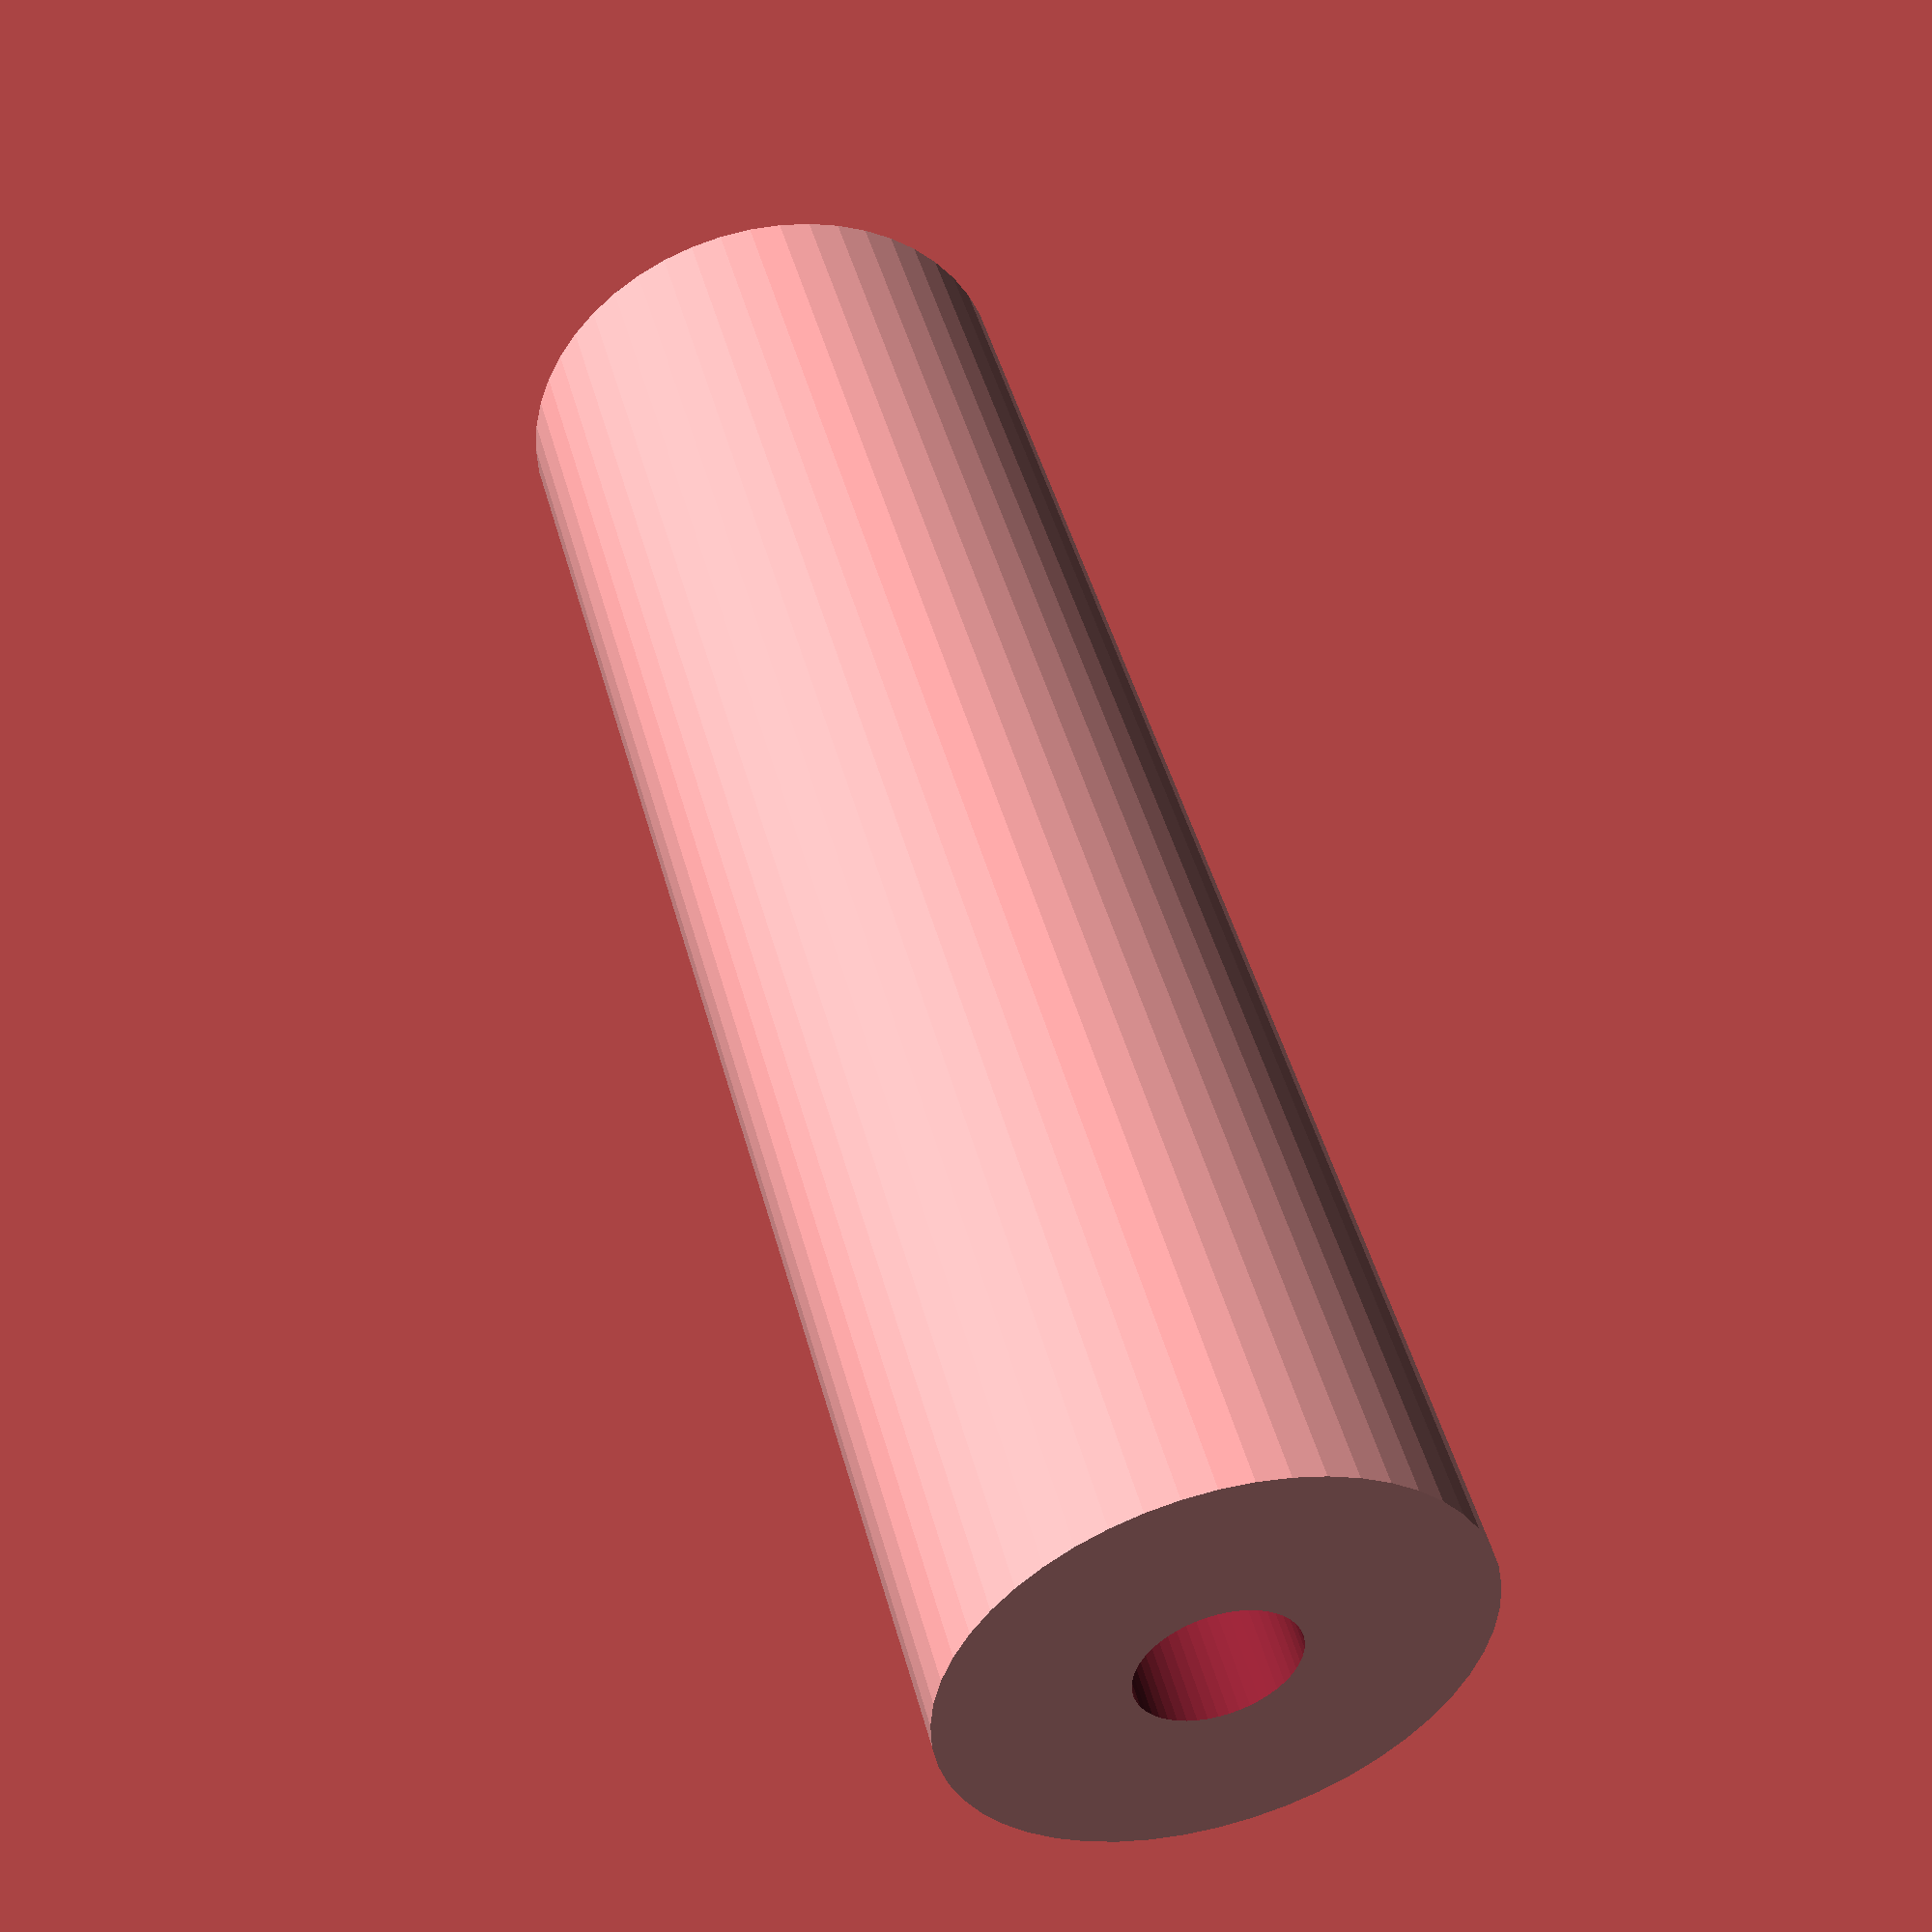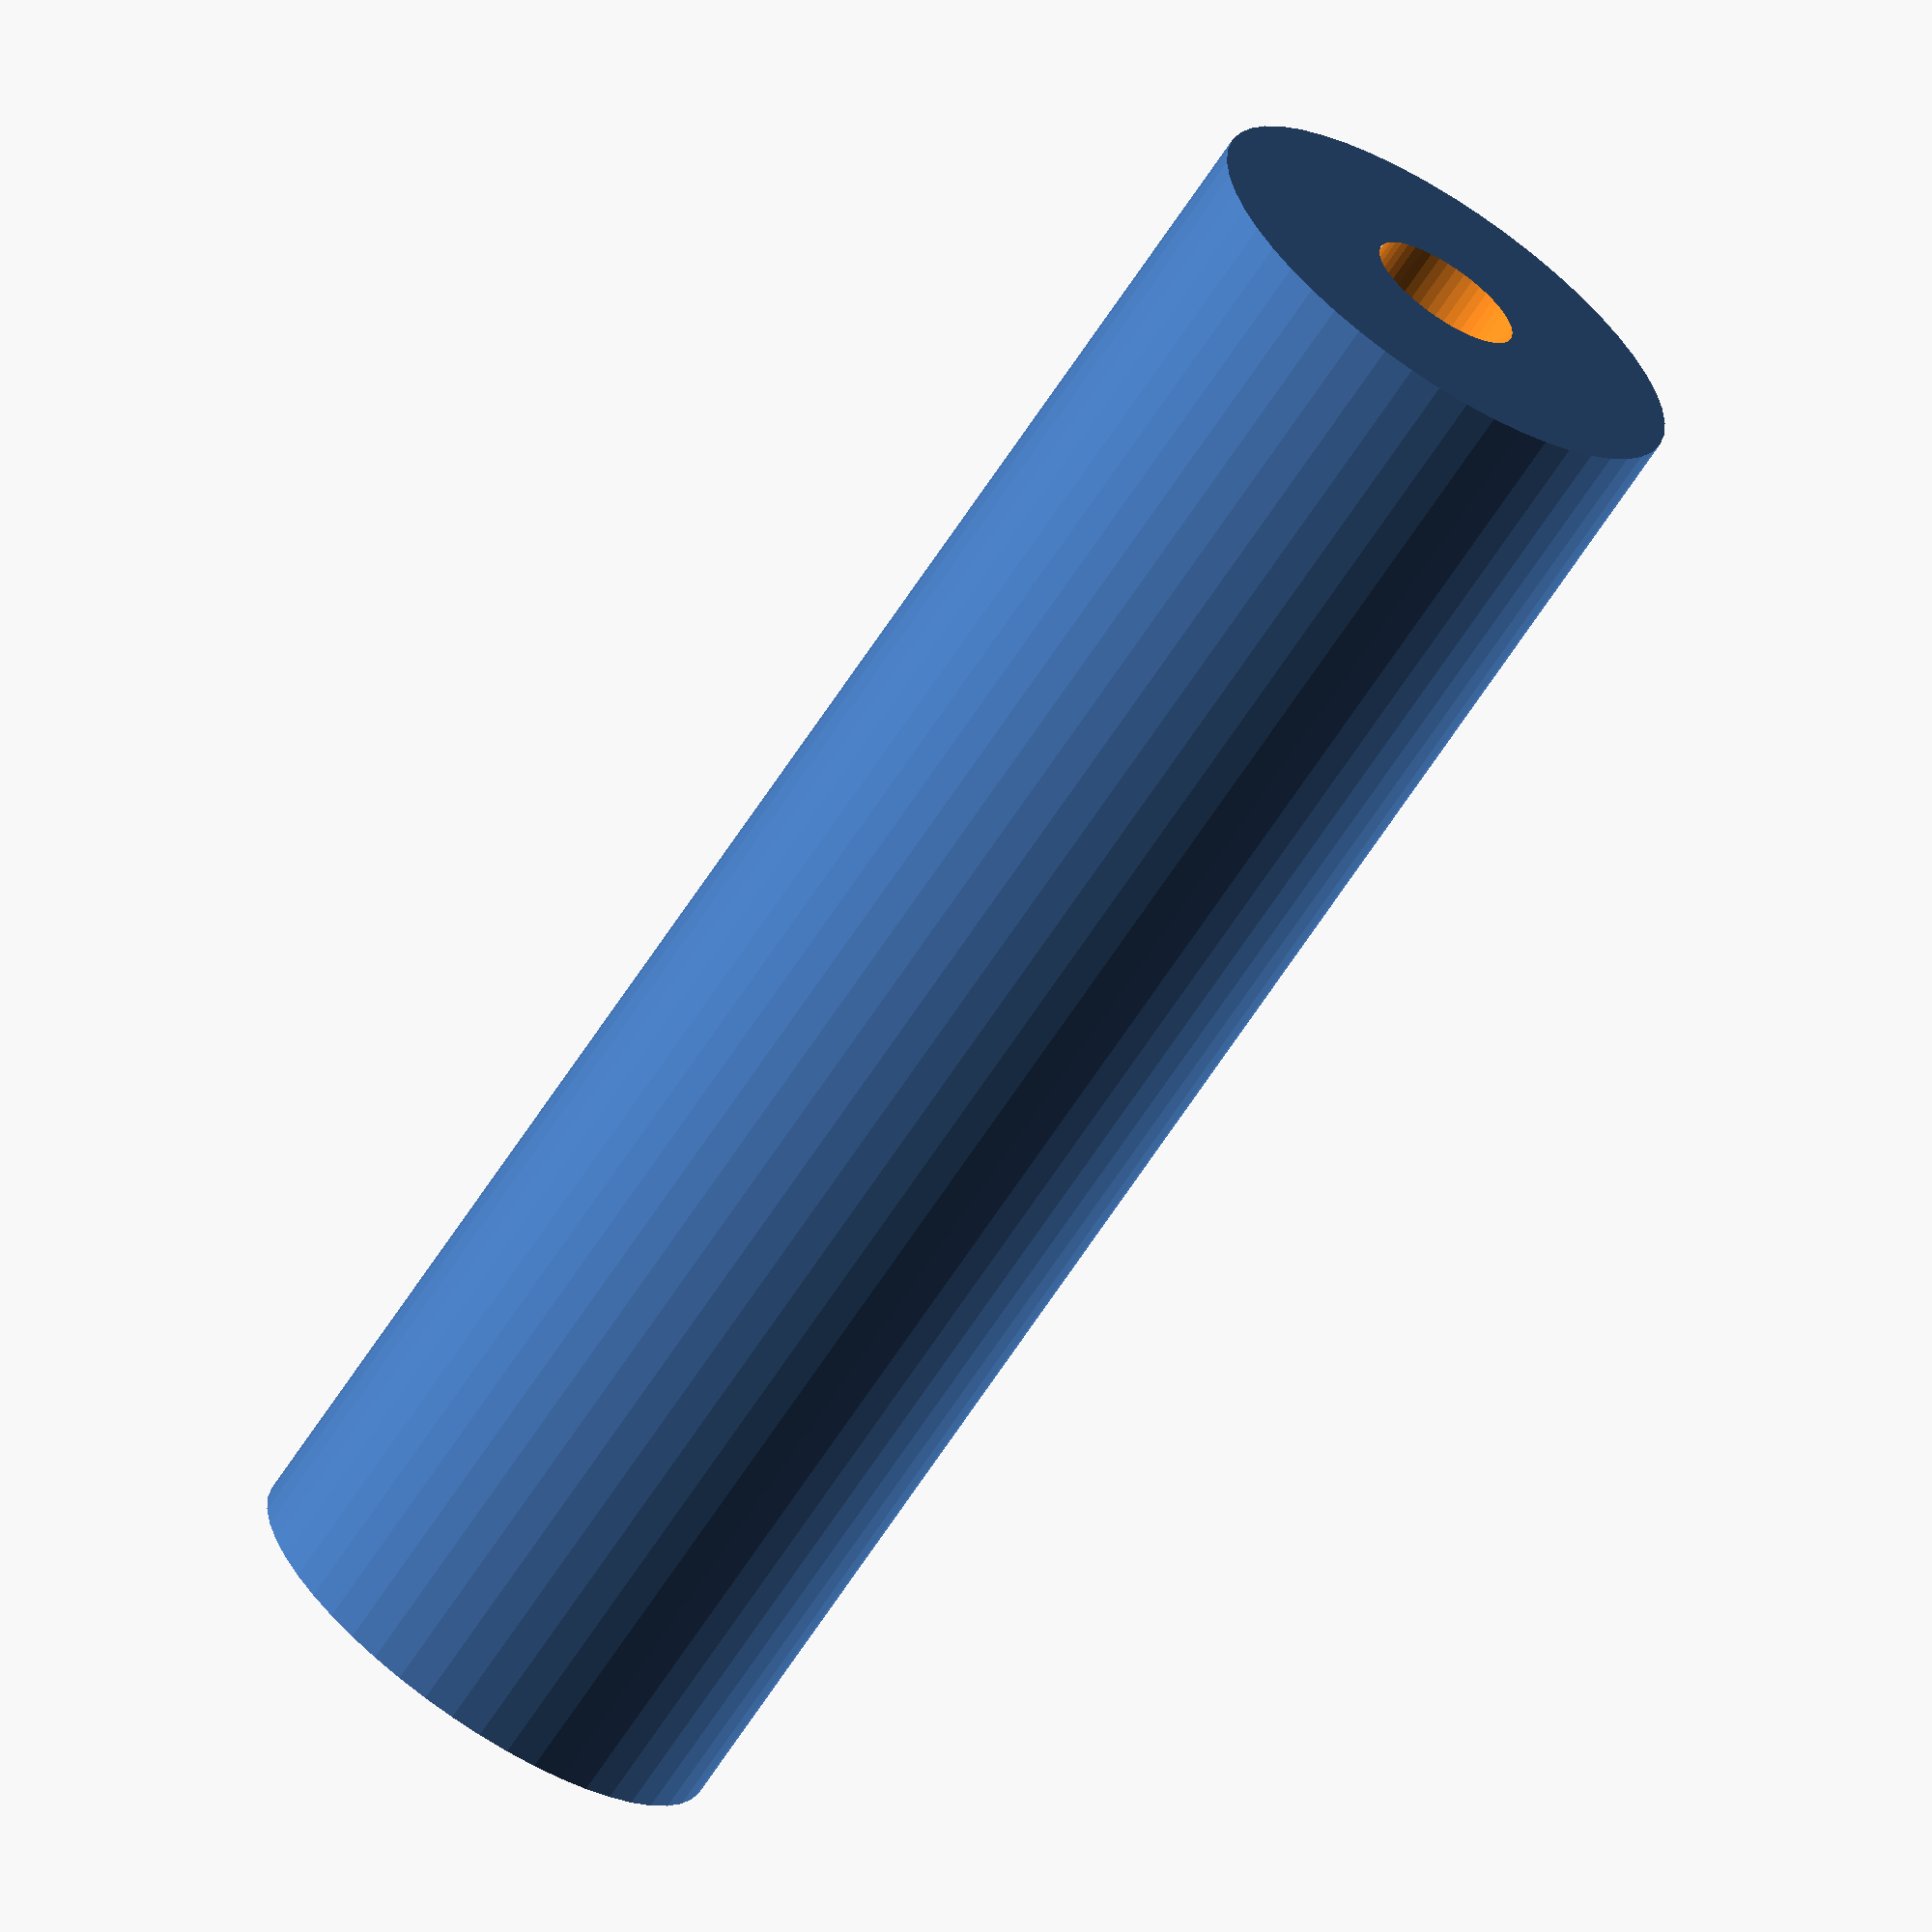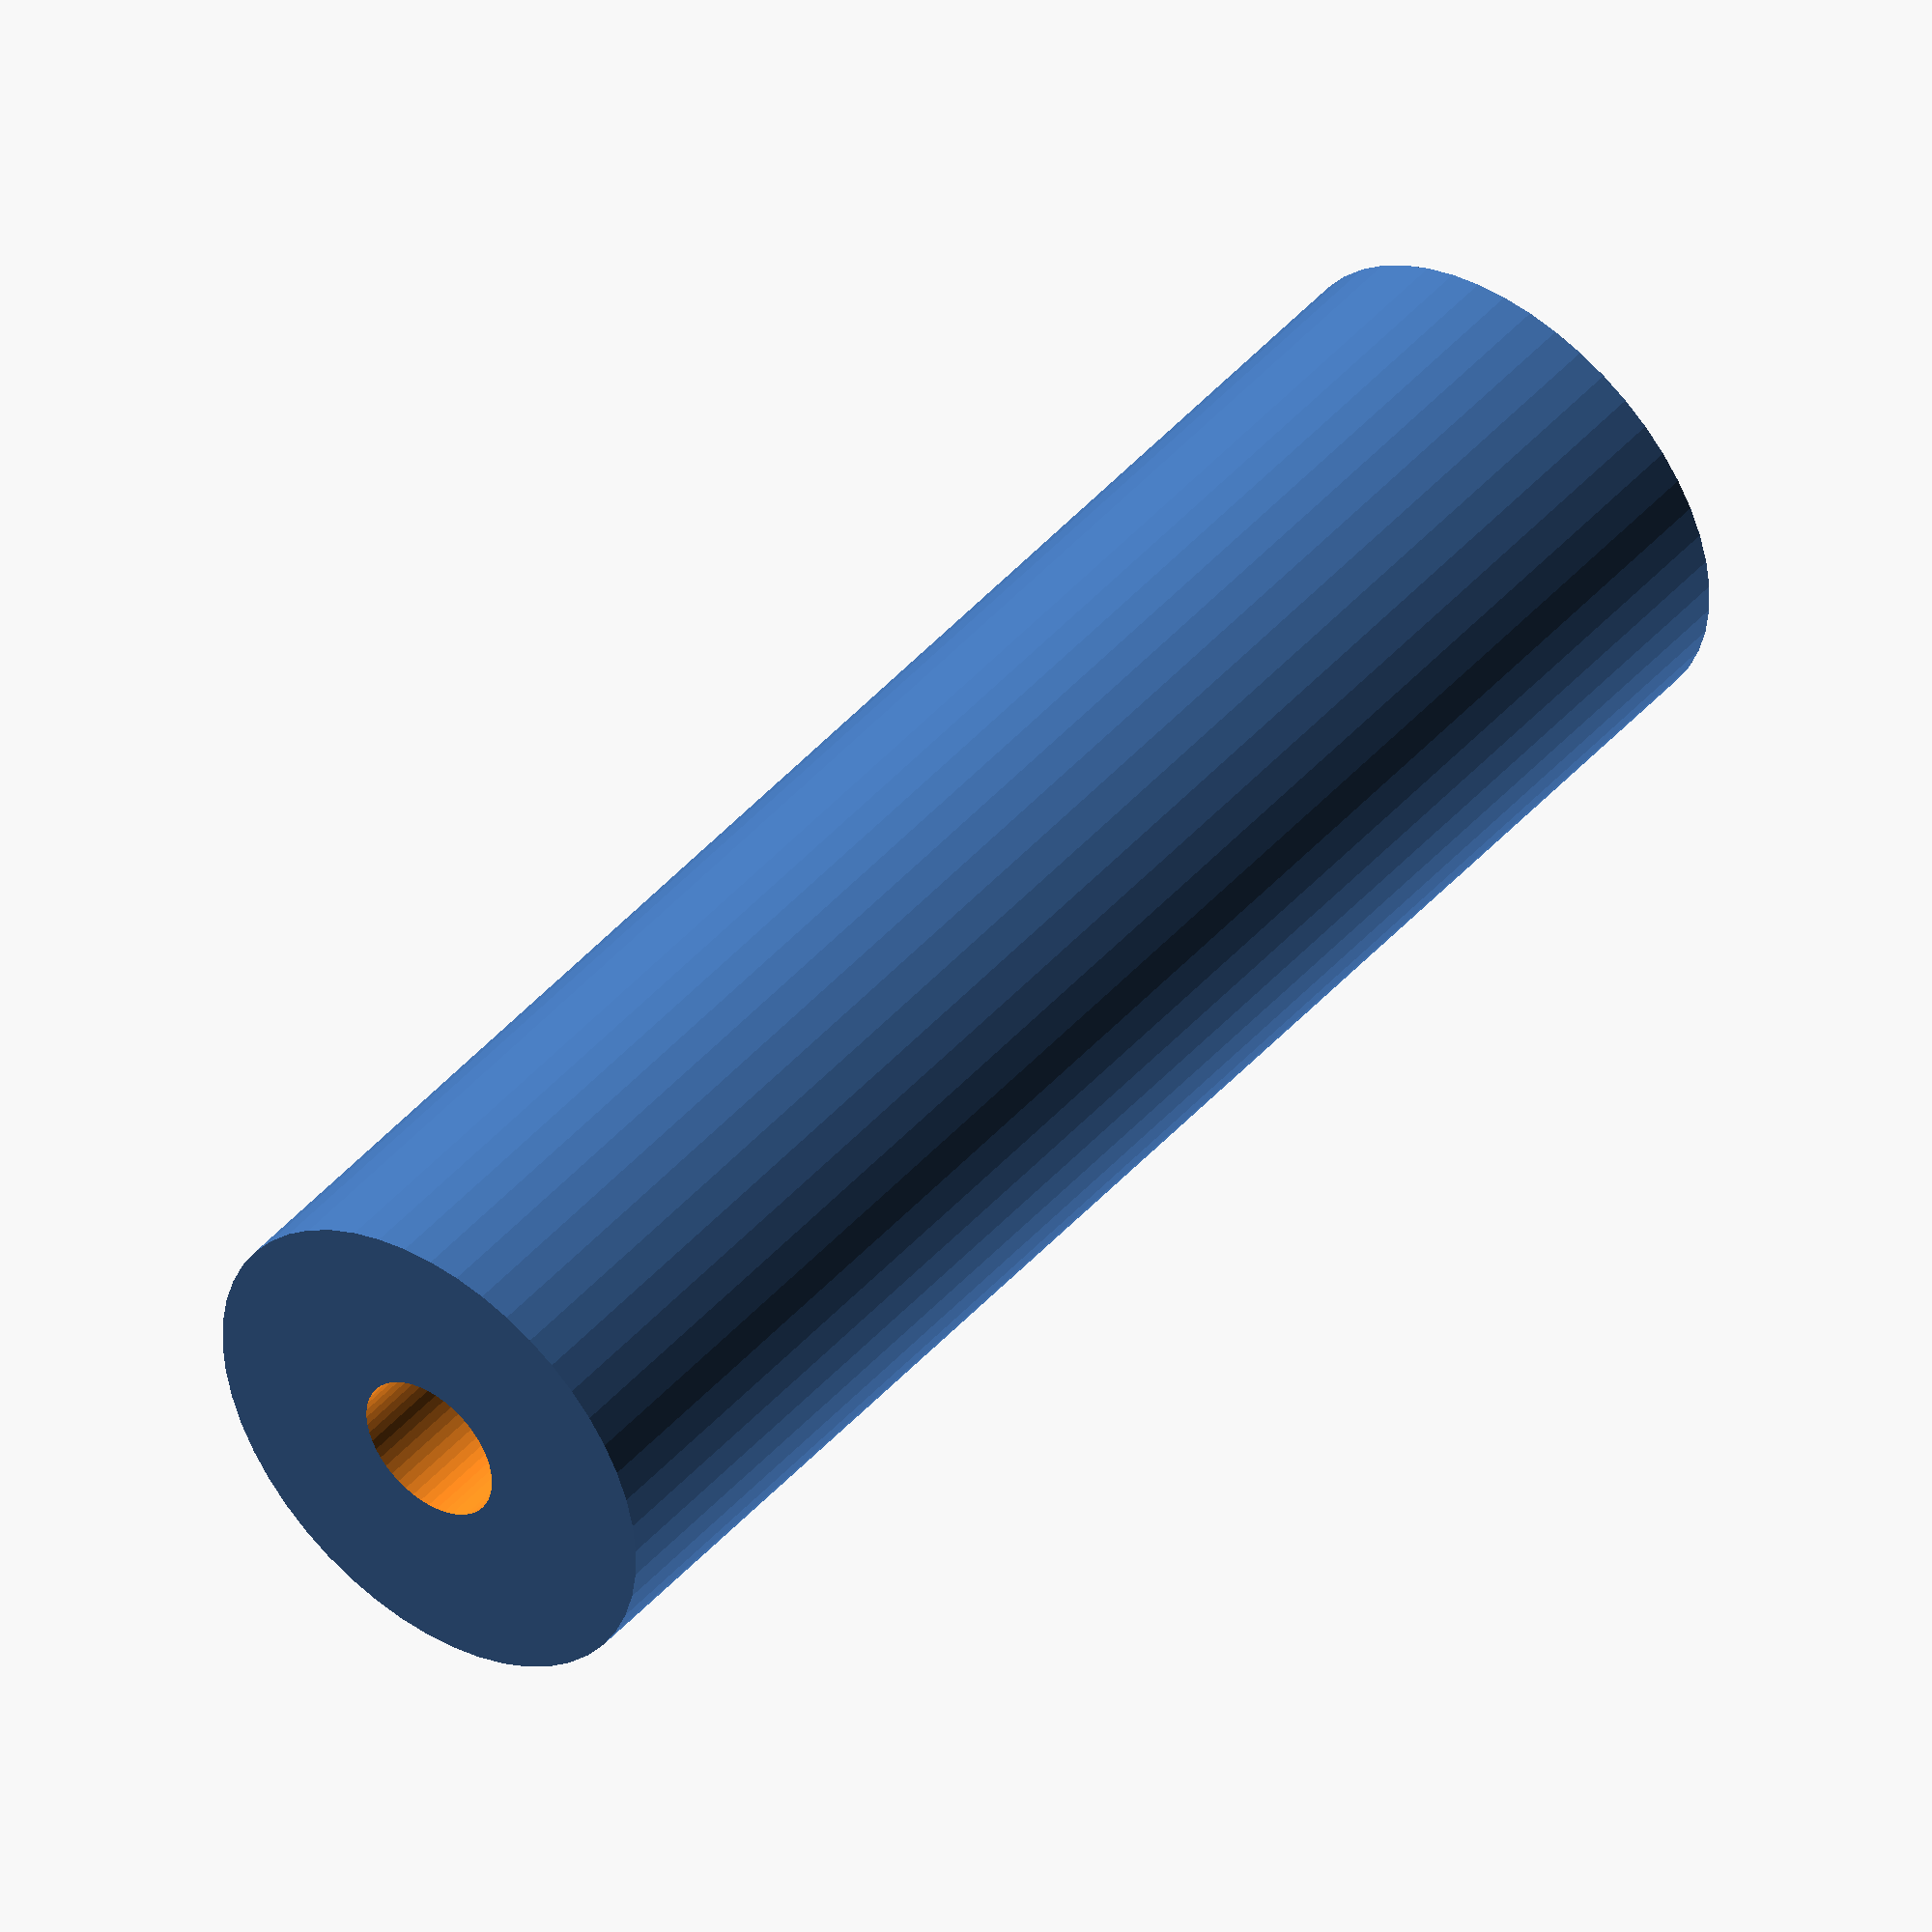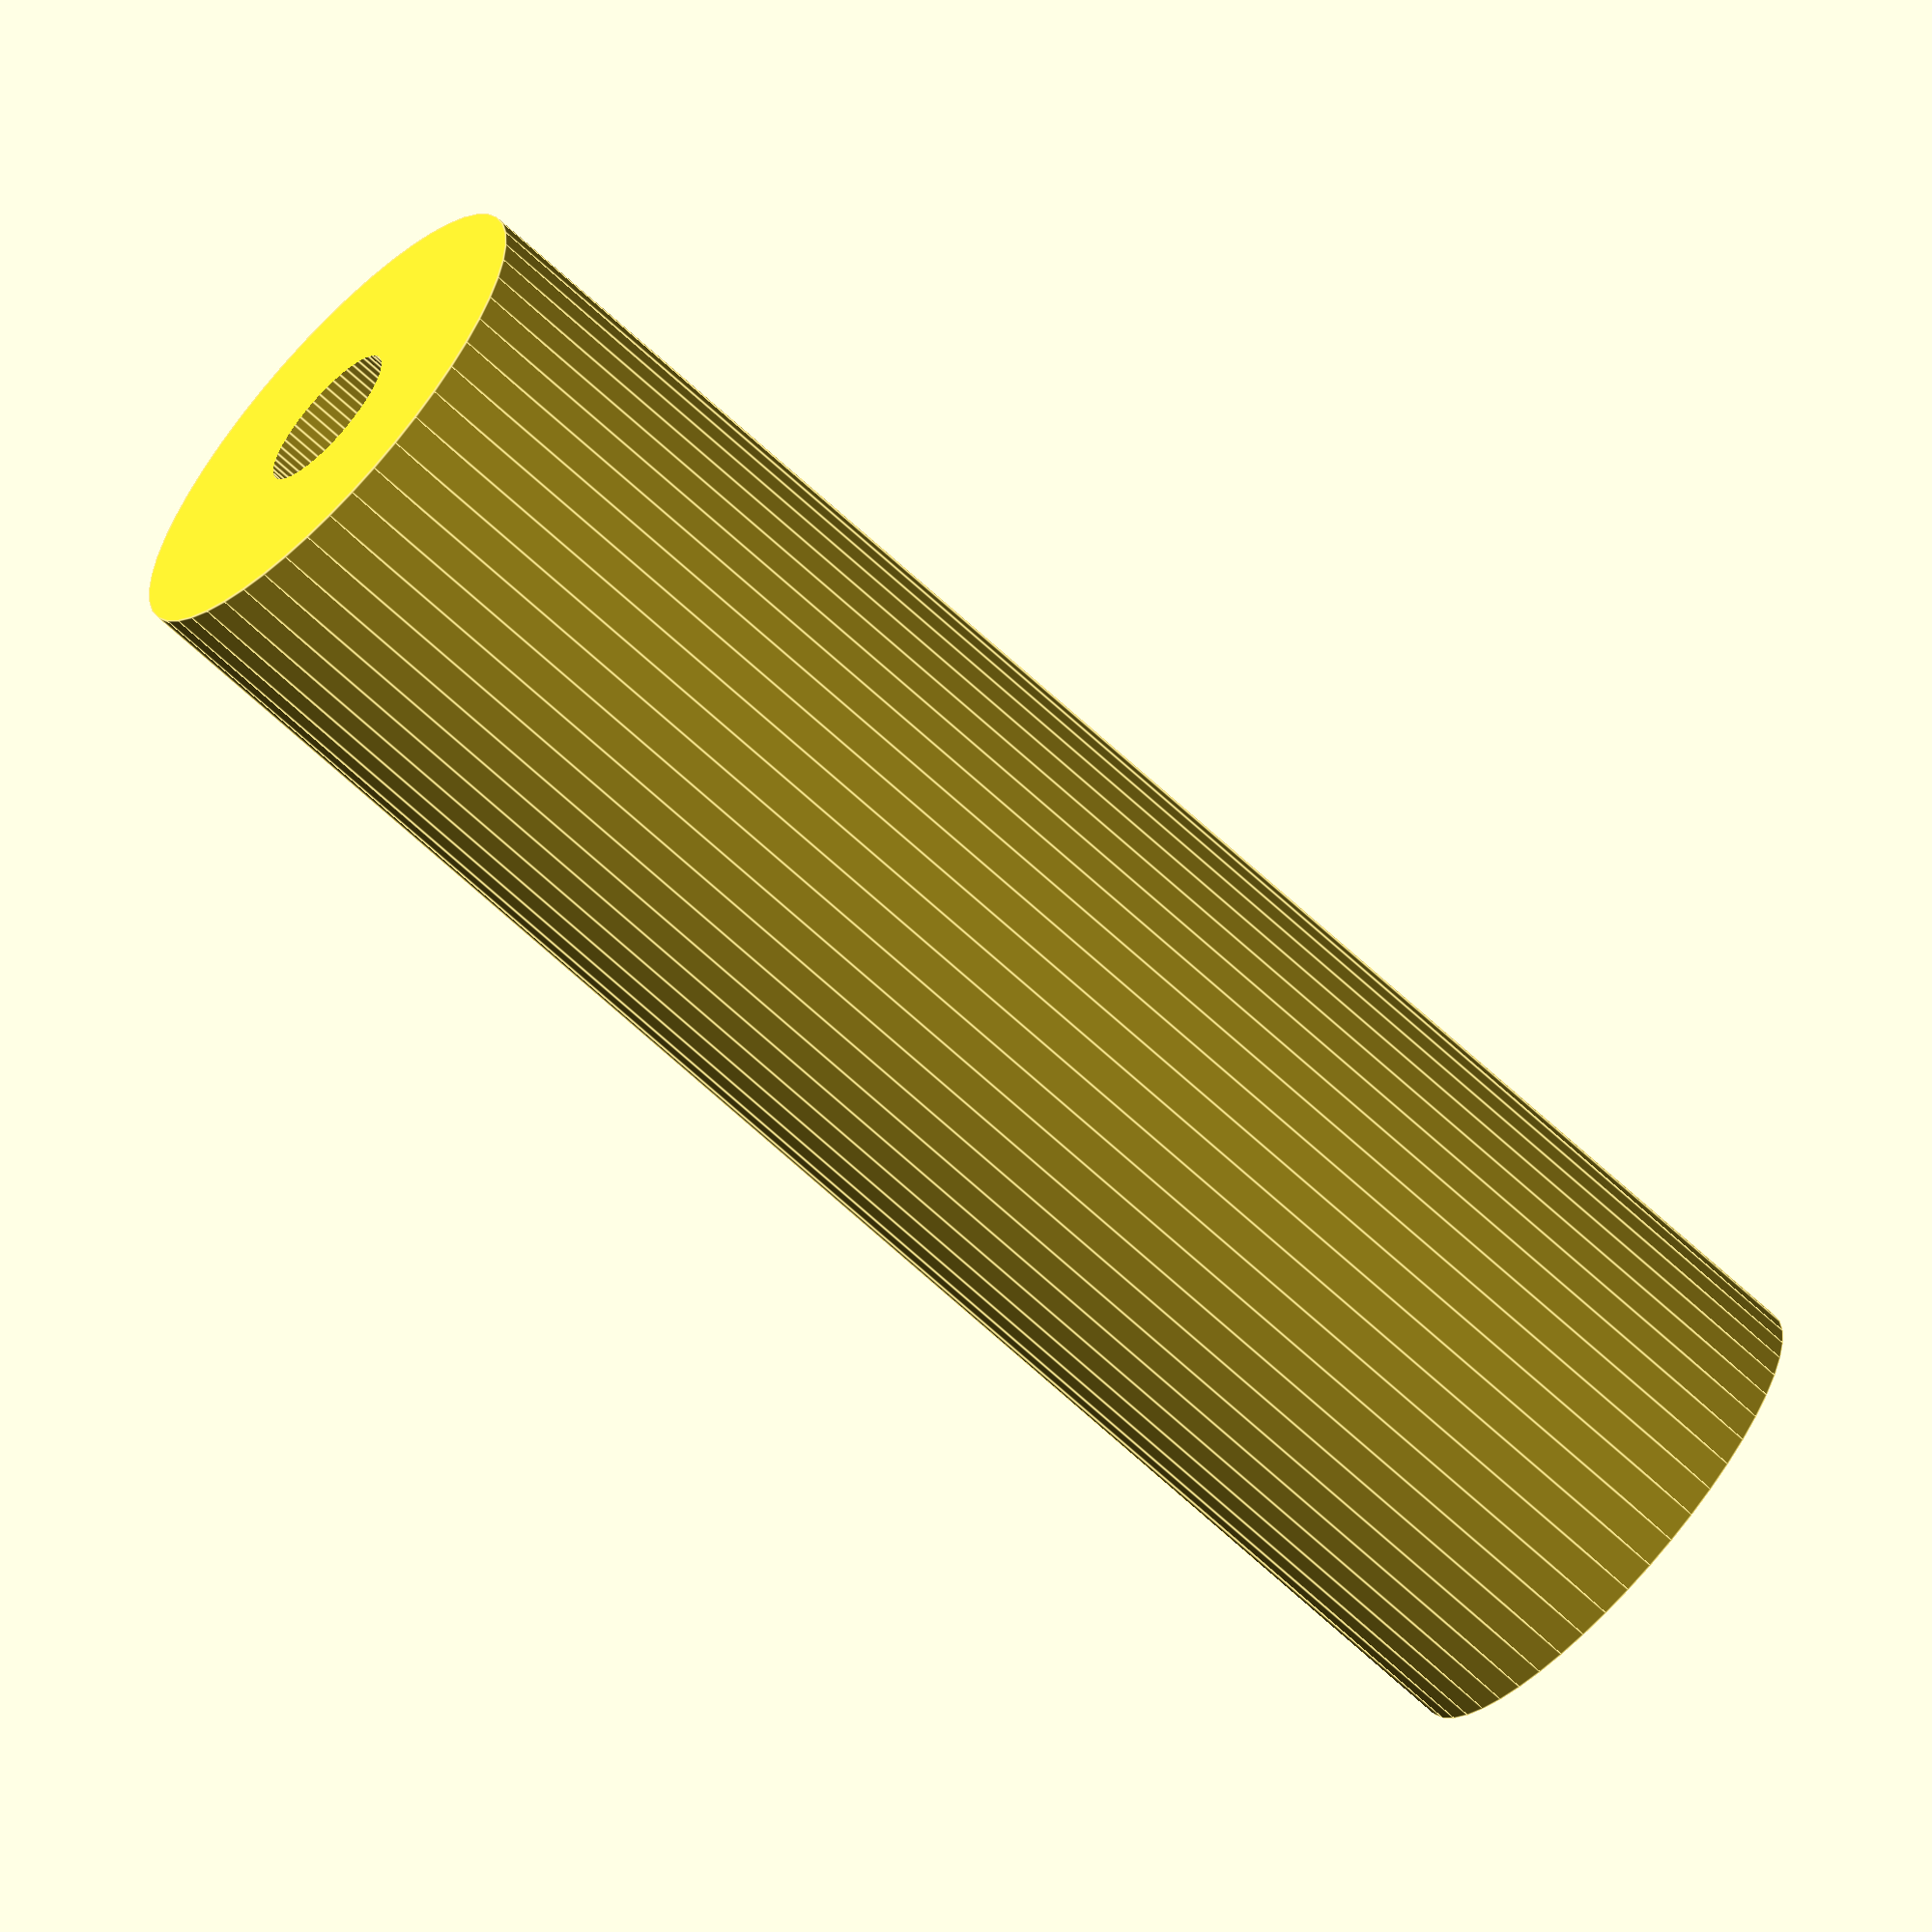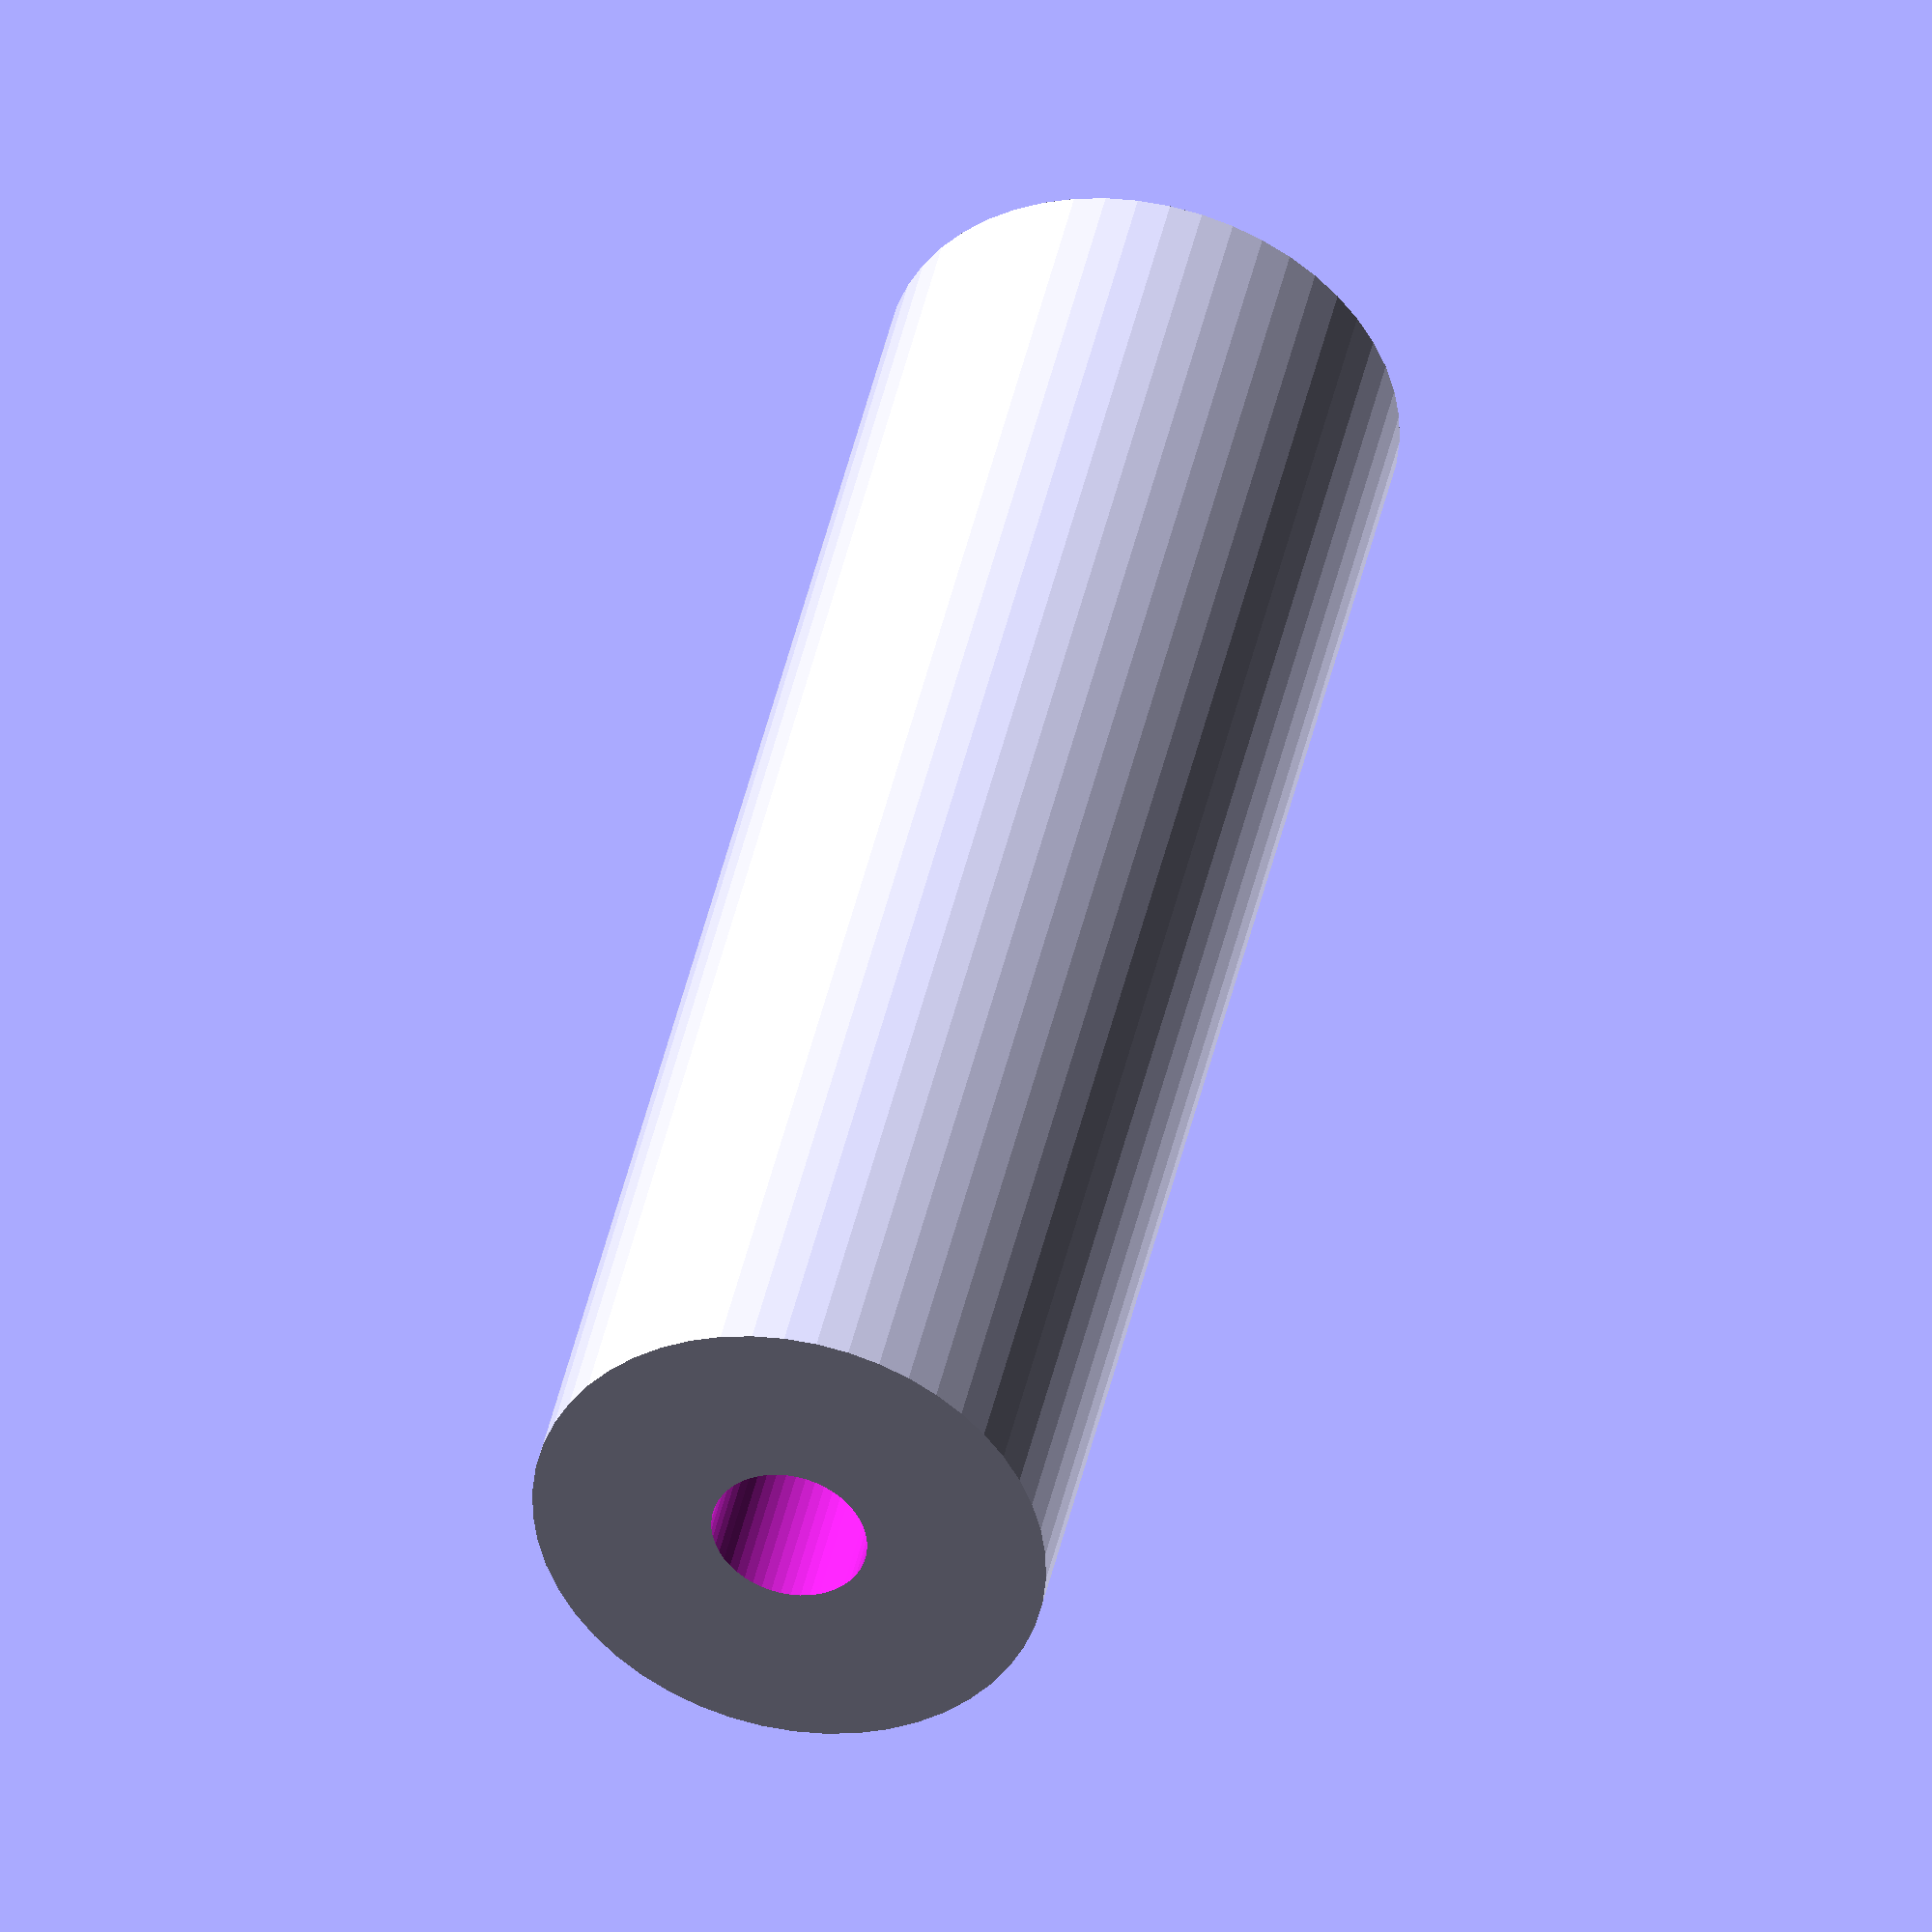
<openscad>
$fn = 50;


difference() {
	union() {
		translate(v = [0, 0, -46.5000000000]) {
			cylinder(h = 93, r = 14.0000000000);
		}
	}
	union() {
		translate(v = [0, 0, -100.0000000000]) {
			cylinder(h = 200, r = 4.2500000000);
		}
	}
}
</openscad>
<views>
elev=132.9 azim=102.1 roll=194.8 proj=p view=wireframe
elev=67.7 azim=1.9 roll=146.6 proj=o view=solid
elev=315.4 azim=284.8 roll=38.0 proj=o view=solid
elev=247.6 azim=97.8 roll=312.9 proj=o view=edges
elev=138.2 azim=81.7 roll=168.3 proj=o view=wireframe
</views>
